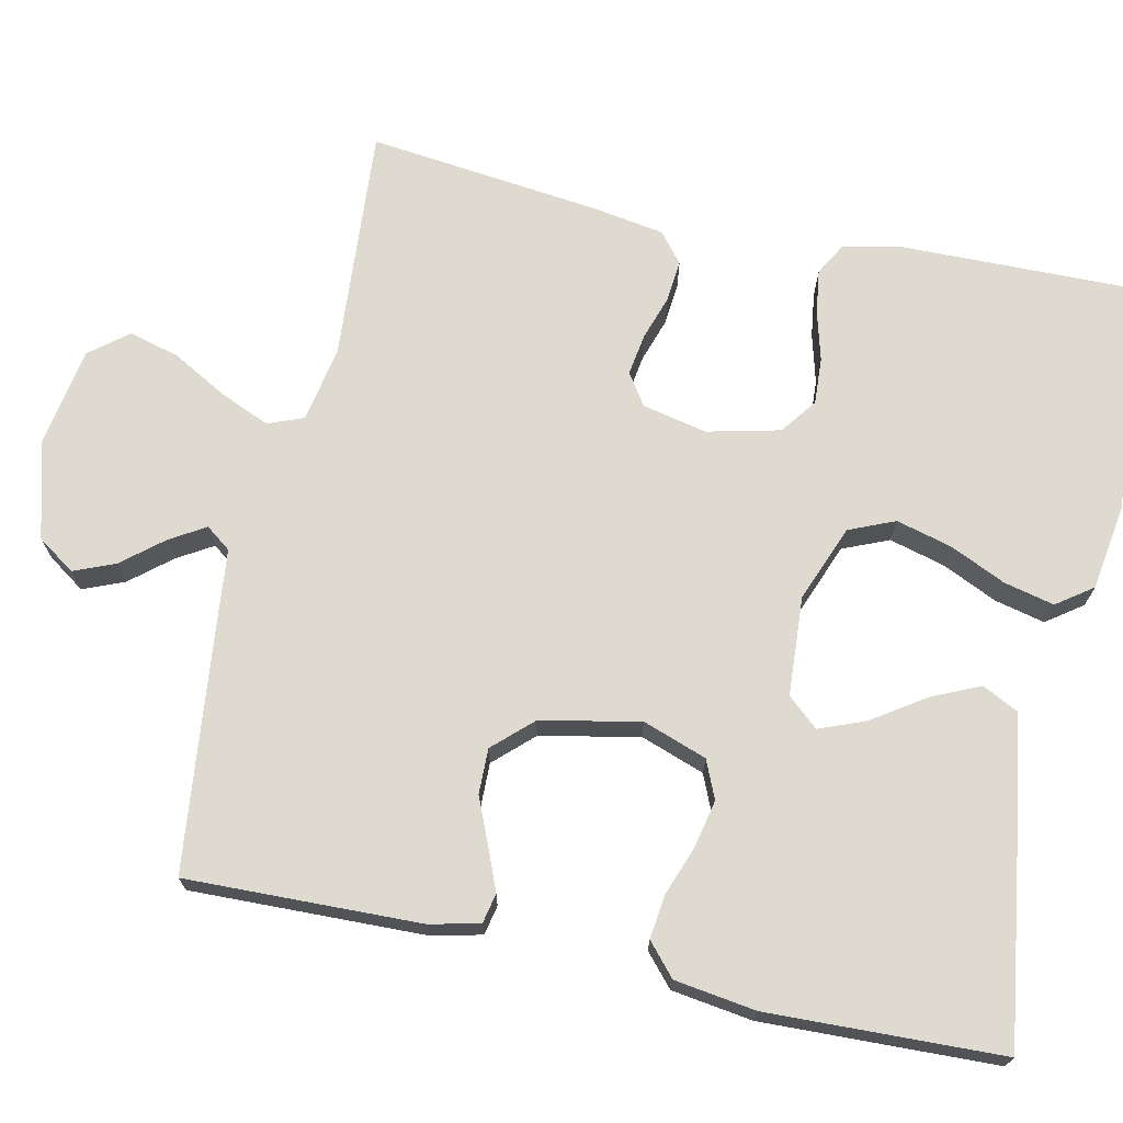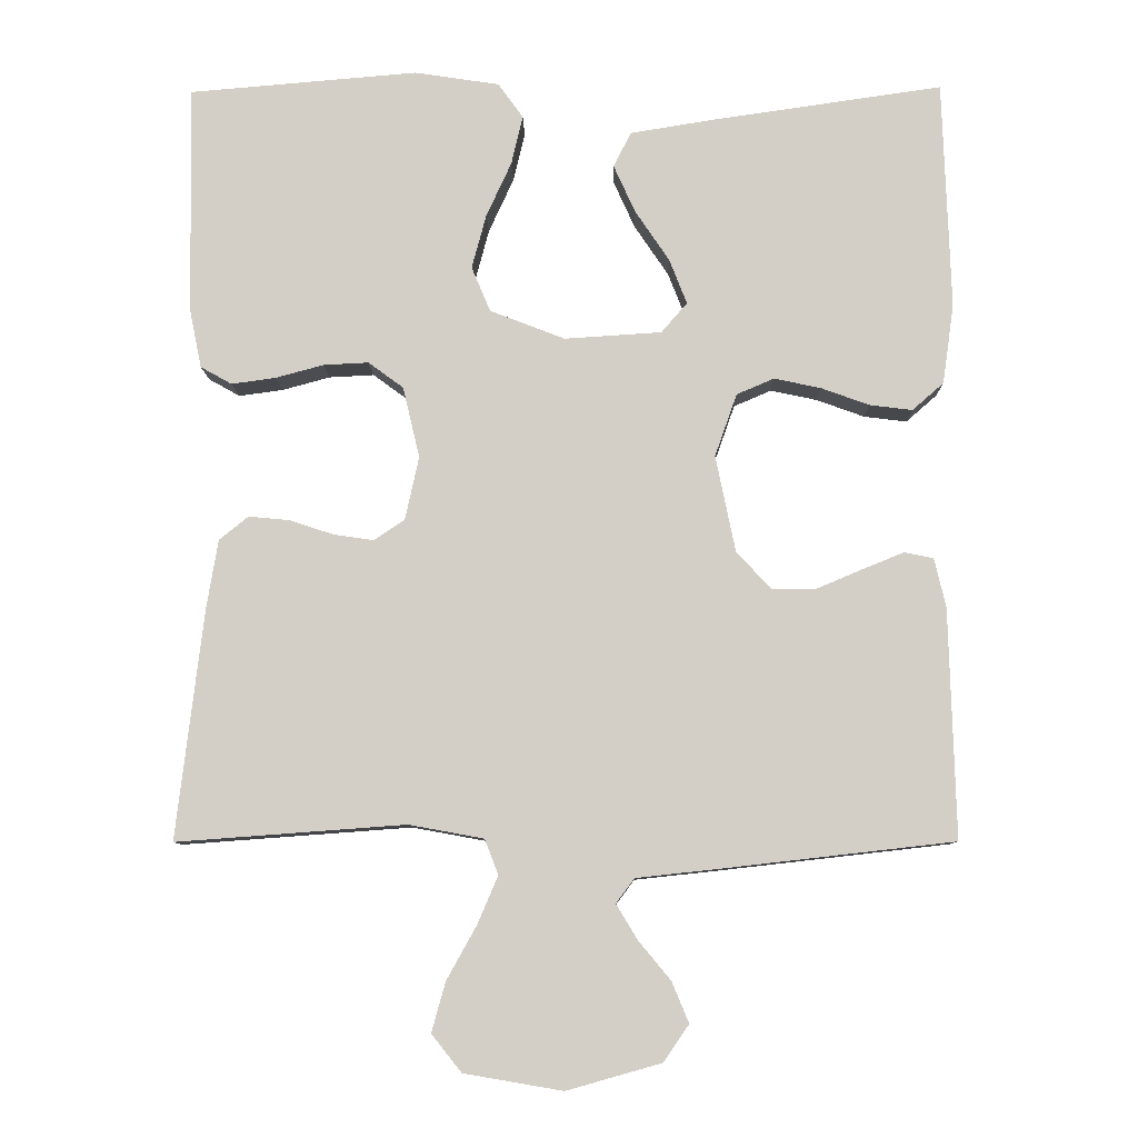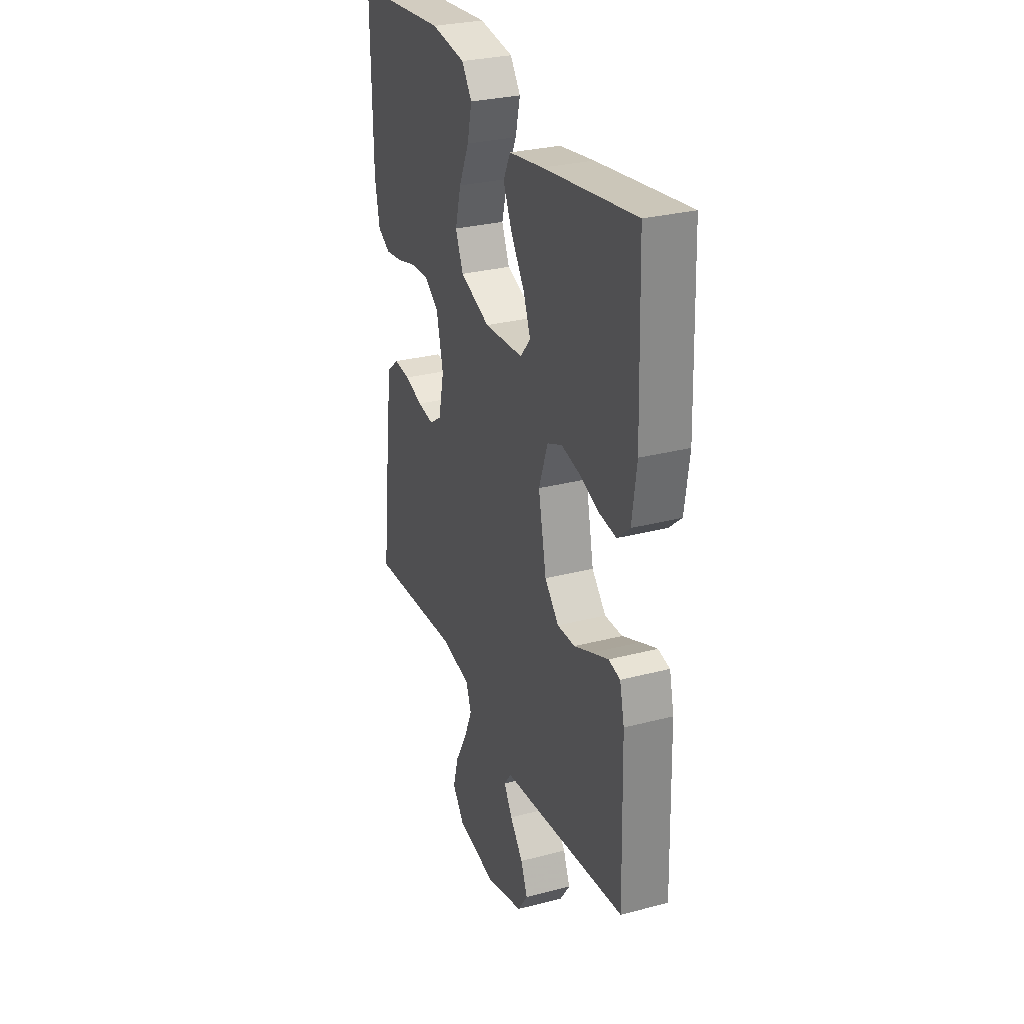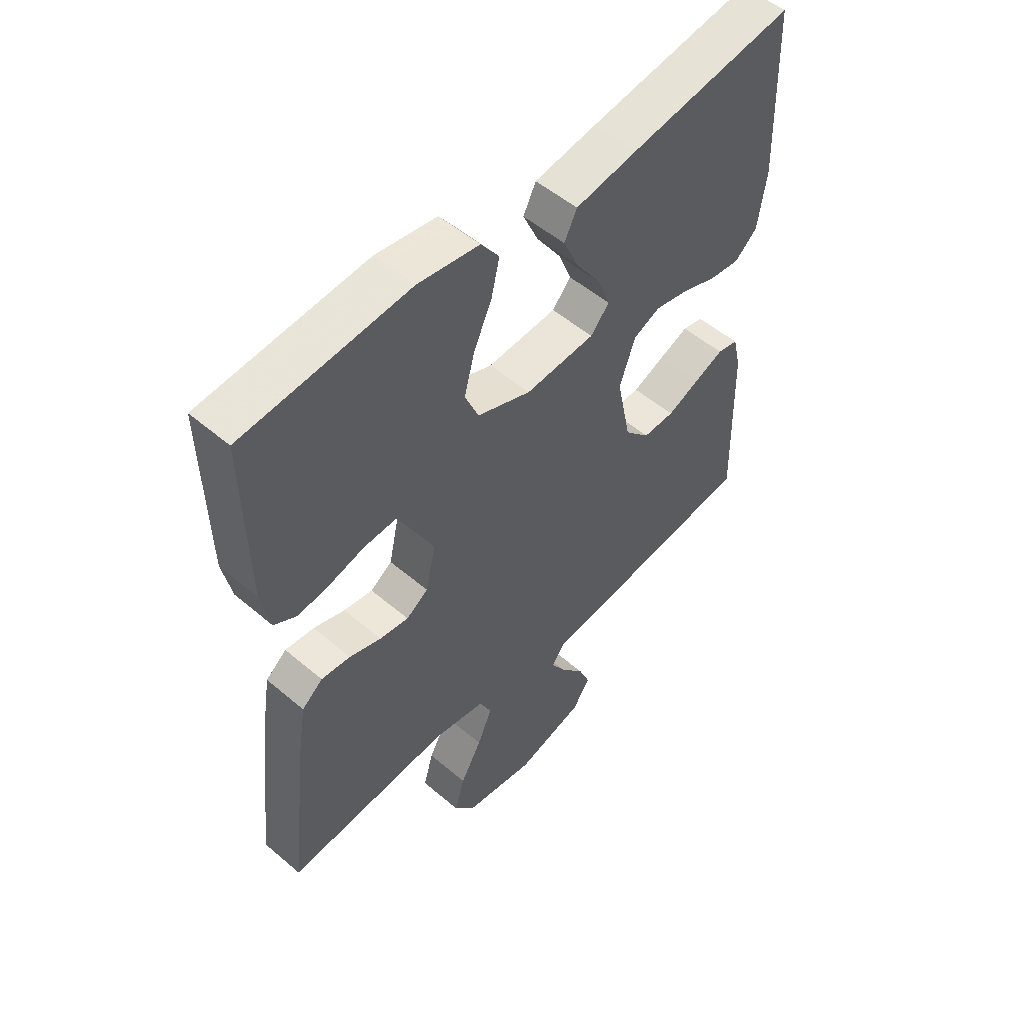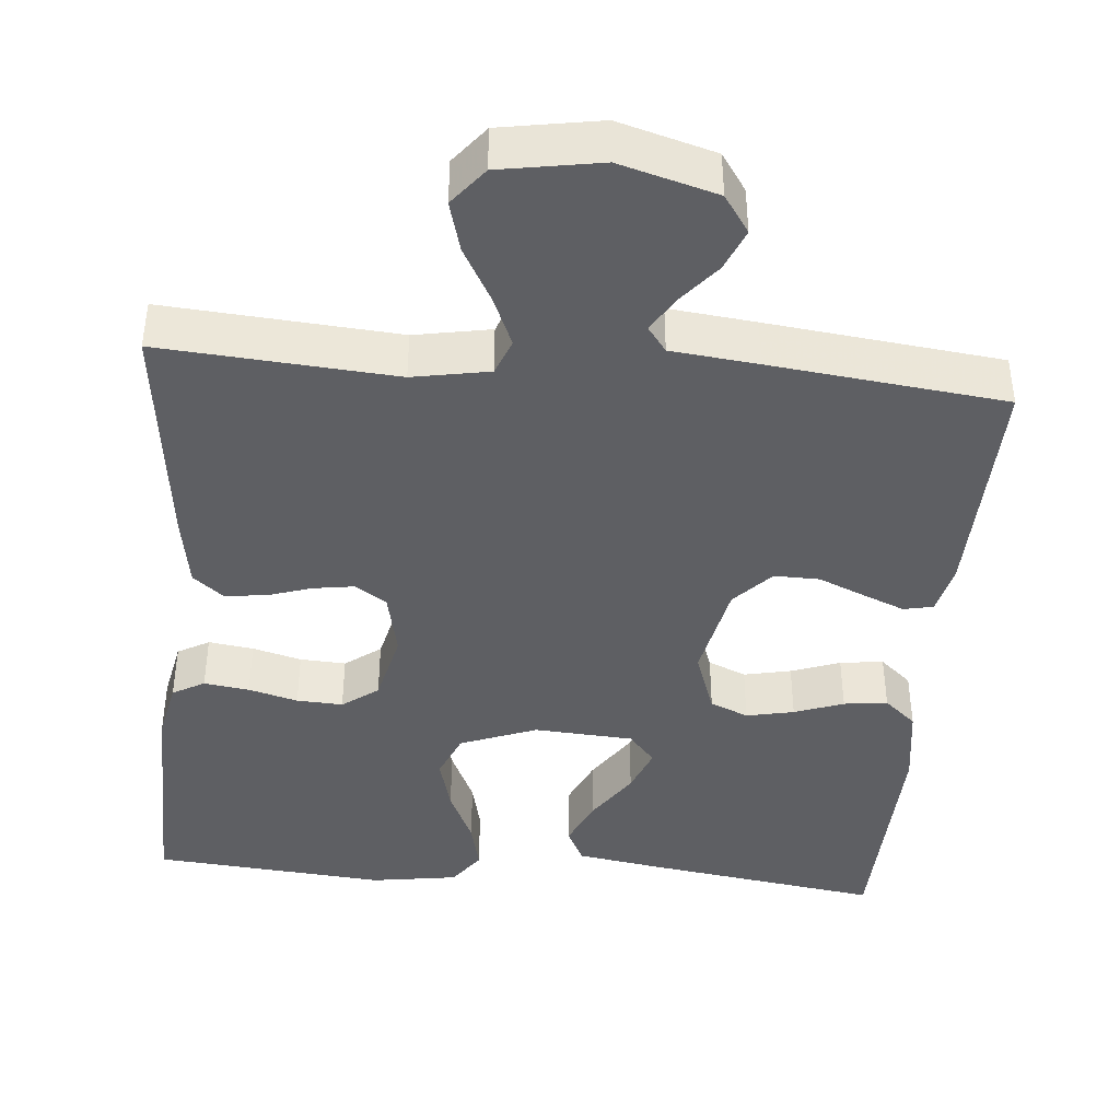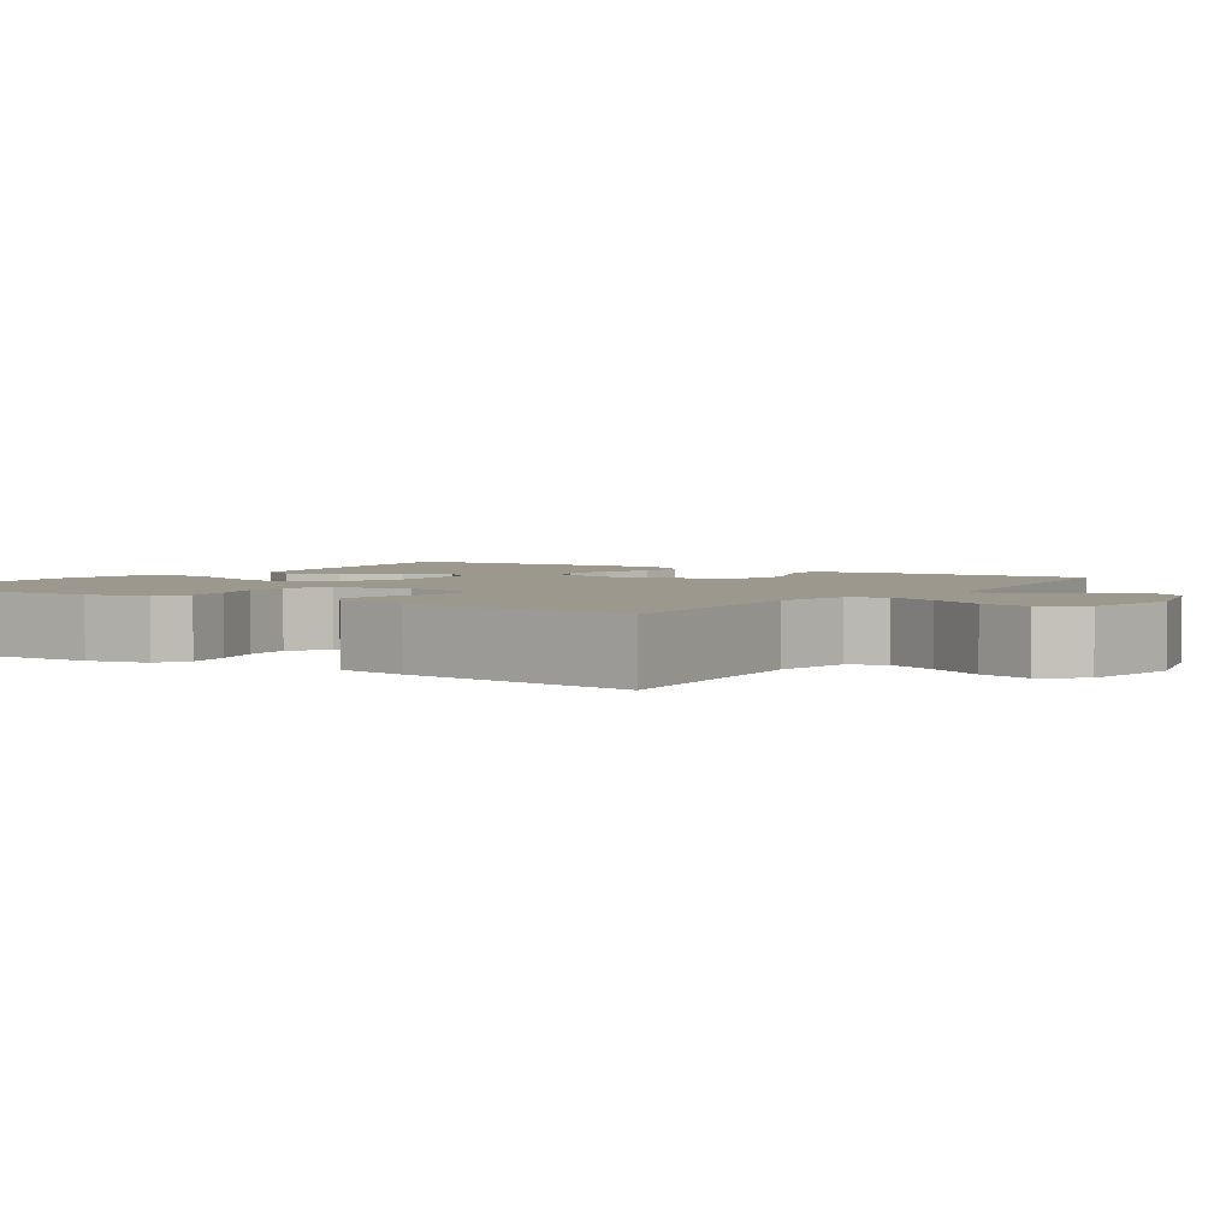
<metadata>
{"format":"obj","ext":"obj","renderer":"f3d","projection":"perspective","resolution":1024,"background":"white","views":[{"elev":70.8,"azim":-77.8,"up":"+Y"},{"elev":-9.0,"azim":-178.9,"up":"+Z"},{"elev":29.1,"azim":-111.2,"up":"+Z"},{"elev":52.7,"azim":132.4,"up":"+Z"},{"elev":-41.8,"azim":174.9,"up":"+Y"},{"elev":3.1,"azim":123.4,"up":"+Y"}]}
</metadata>
<code>
v -0.5 0.07 -0.5
v -0.492 0.07 -0.2
v -0.477 0.07 -0.136
v -0.439 0.07 -0.128
v -0.385 0.07 -0.15
v -0.326 0.07 -0.175
v -0.268 0.07 -0.176
v -0.222 0.07 -0.127
v -0.196 0.07 0
v -0.225 0.07 0.082
v -0.274 0.07 0.103
v -0.335 0.07 0.09
v -0.398 0.07 0.067
v -0.454 0.07 0.06
v -0.495 0.07 0.096
v -0.51 0.07 0.2
v -0.5 0.07 0.5
v -0.2 0.07 0.457
v -0.088 0.07 0.439
v -0.065 0.07 0.393
v -0.093 0.07 0.331
v -0.138 0.07 0.264
v -0.161 0.07 0.205
v -0.127 0.07 0.166
v 0 0.07 0.158
v 0.098 0.07 0.196
v 0.123 0.07 0.255
v 0.104 0.07 0.326
v 0.071 0.07 0.398
v 0.056 0.07 0.462
v 0.089 0.07 0.508
v 0.2 0.07 0.525
v 0.5 0.07 0.5
v 0.495 0.07 0.2
v 0.479 0.07 0.122
v 0.438 0.07 0.099
v 0.38 0.07 0.107
v 0.317 0.07 0.124
v 0.258 0.07 0.127
v 0.212 0.07 0.093
v 0.19 0.07 0
v 0.208 0.07 -0.083
v 0.248 0.07 -0.11
v 0.301 0.07 -0.102
v 0.359 0.07 -0.083
v 0.412 0.07 -0.078
v 0.45 0.07 -0.109
v 0.465 0.07 -0.2
v 0.5 0.07 -0.5
v 0.2 0.07 -0.478
v 0.102 0.07 -0.496
v 0.084 0.07 -0.542
v 0.111 0.07 -0.605
v 0.15 0.07 -0.675
v 0.168 0.07 -0.74
v 0.129 0.07 -0.789
v 0 0.07 -0.811
v -0.124 0.07 -0.776
v -0.157 0.07 -0.728
v -0.135 0.07 -0.675
v -0.092 0.07 -0.623
v -0.065 0.07 -0.578
v -0.089 0.07 -0.546
v -0.2 0.07 -0.534
v -0.5 0 -0.5
v -0.492 0 -0.2
v -0.477 0 -0.136
v -0.439 0 -0.128
v -0.385 0 -0.15
v -0.326 0 -0.175
v -0.268 0 -0.176
v -0.222 0 -0.127
v -0.196 0 0
v -0.225 0 0.082
v -0.274 0 0.103
v -0.335 0 0.09
v -0.398 0 0.067
v -0.454 0 0.06
v -0.495 0 0.096
v -0.51 0 0.2
v -0.5 0 0.5
v -0.2 0 0.457
v -0.088 0 0.439
v -0.065 0 0.393
v -0.093 0 0.331
v -0.138 0 0.264
v -0.161 0 0.205
v -0.127 0 0.166
v 0 0 0.158
v 0.098 0 0.196
v 0.123 0 0.255
v 0.104 0 0.326
v 0.071 0 0.398
v 0.056 0 0.462
v 0.089 0 0.508
v 0.2 0 0.525
v 0.5 0 0.5
v 0.495 0 0.2
v 0.479 0 0.122
v 0.438 0 0.099
v 0.38 0 0.107
v 0.317 0 0.124
v 0.258 0 0.127
v 0.212 0 0.093
v 0.19 0 0
v 0.208 0 -0.083
v 0.248 0 -0.11
v 0.301 0 -0.102
v 0.359 0 -0.083
v 0.412 0 -0.078
v 0.45 0 -0.109
v 0.465 0 -0.2
v 0.5 0 -0.5
v 0.2 0 -0.478
v 0.102 0 -0.496
v 0.084 0 -0.542
v 0.111 0 -0.605
v 0.15 0 -0.675
v 0.168 0 -0.74
v 0.129 0 -0.789
v 0 0 -0.811
v -0.124 0 -0.776
v -0.157 0 -0.728
v -0.135 0 -0.675
v -0.092 0 -0.623
v -0.065 0 -0.578
v -0.089 0 -0.546
v -0.2 0 -0.534
f 4 5 6
f 3 4 6
f 2 3 6
f 1 2 6
f 64 1 6
f 63 64 6
f 62 63 6 7
f 59 60 61
f 58 59 61
f 57 58 61
f 56 57 61
f 55 56 61
f 54 55 61
f 53 54 61
f 52 53 61 62
f 62 7 8
f 52 62 8
f 51 52 8
f 48 49 50
f 47 48 50
f 46 47 50
f 45 46 50
f 44 45 50
f 43 44 50 51
f 51 8 9
f 43 51 9
f 42 43 9
f 36 37 38
f 35 36 38
f 34 35 38
f 33 34 38
f 32 33 38
f 31 32 38
f 30 31 38
f 29 30 38
f 28 29 38
f 27 28 38 39
f 26 27 39 40
f 20 21 22
f 19 20 22
f 18 19 22
f 17 18 22
f 16 17 22
f 15 16 22
f 14 15 22
f 13 14 22
f 12 13 22
f 11 12 22 23
f 10 11 23 24
f 10 24 25
f 9 10 25
f 42 9 25
f 41 42 25
f 25 26 40 41
f 70 69 68
f 70 68 67
f 70 67 66
f 70 66 65
f 70 65 128
f 70 128 127
f 71 70 127 126
f 125 124 123
f 125 123 122
f 125 122 121
f 125 121 120
f 125 120 119
f 125 119 118
f 125 118 117
f 126 125 117 116
f 72 71 126
f 72 126 116
f 72 116 115
f 114 113 112
f 114 112 111
f 114 111 110
f 114 110 109
f 114 109 108
f 115 114 108 107
f 73 72 115
f 73 115 107
f 73 107 106
f 102 101 100
f 102 100 99
f 102 99 98
f 102 98 97
f 102 97 96
f 102 96 95
f 102 95 94
f 102 94 93
f 102 93 92
f 103 102 92 91
f 104 103 91 90
f 86 85 84
f 86 84 83
f 86 83 82
f 86 82 81
f 86 81 80
f 86 80 79
f 86 79 78
f 86 78 77
f 86 77 76
f 87 86 76 75
f 88 87 75 74
f 89 88 74
f 89 74 73
f 89 73 106
f 89 106 105
f 105 104 90 89
f 1 65 66 2
f 2 66 67 3
f 3 67 68 4
f 4 68 69 5
f 5 69 70 6
f 6 70 71 7
f 7 71 72 8
f 8 72 73 9
f 9 73 74 10
f 10 74 75 11
f 11 75 76 12
f 12 76 77 13
f 13 77 78 14
f 14 78 79 15
f 15 79 80 16
f 16 80 81 17
f 17 81 82 18
f 18 82 83 19
f 19 83 84 20
f 20 84 85 21
f 21 85 86 22
f 22 86 87 23
f 23 87 88 24
f 24 88 89 25
f 25 89 90 26
f 26 90 91 27
f 27 91 92 28
f 28 92 93 29
f 29 93 94 30
f 30 94 95 31
f 31 95 96 32
f 32 96 97 33
f 33 97 98 34
f 34 98 99 35
f 35 99 100 36
f 36 100 101 37
f 37 101 102 38
f 38 102 103 39
f 39 103 104 40
f 40 104 105 41
f 41 105 106 42
f 42 106 107 43
f 43 107 108 44
f 44 108 109 45
f 45 109 110 46
f 46 110 111 47
f 47 111 112 48
f 48 112 113 49
f 49 113 114 50
f 50 114 115 51
f 51 115 116 52
f 52 116 117 53
f 53 117 118 54
f 54 118 119 55
f 55 119 120 56
f 56 120 121 57
f 57 121 122 58
f 58 122 123 59
f 59 123 124 60
f 60 124 125 61
f 61 125 126 62
f 62 126 127 63
f 63 127 128 64
f 64 128 65 1

</code>
